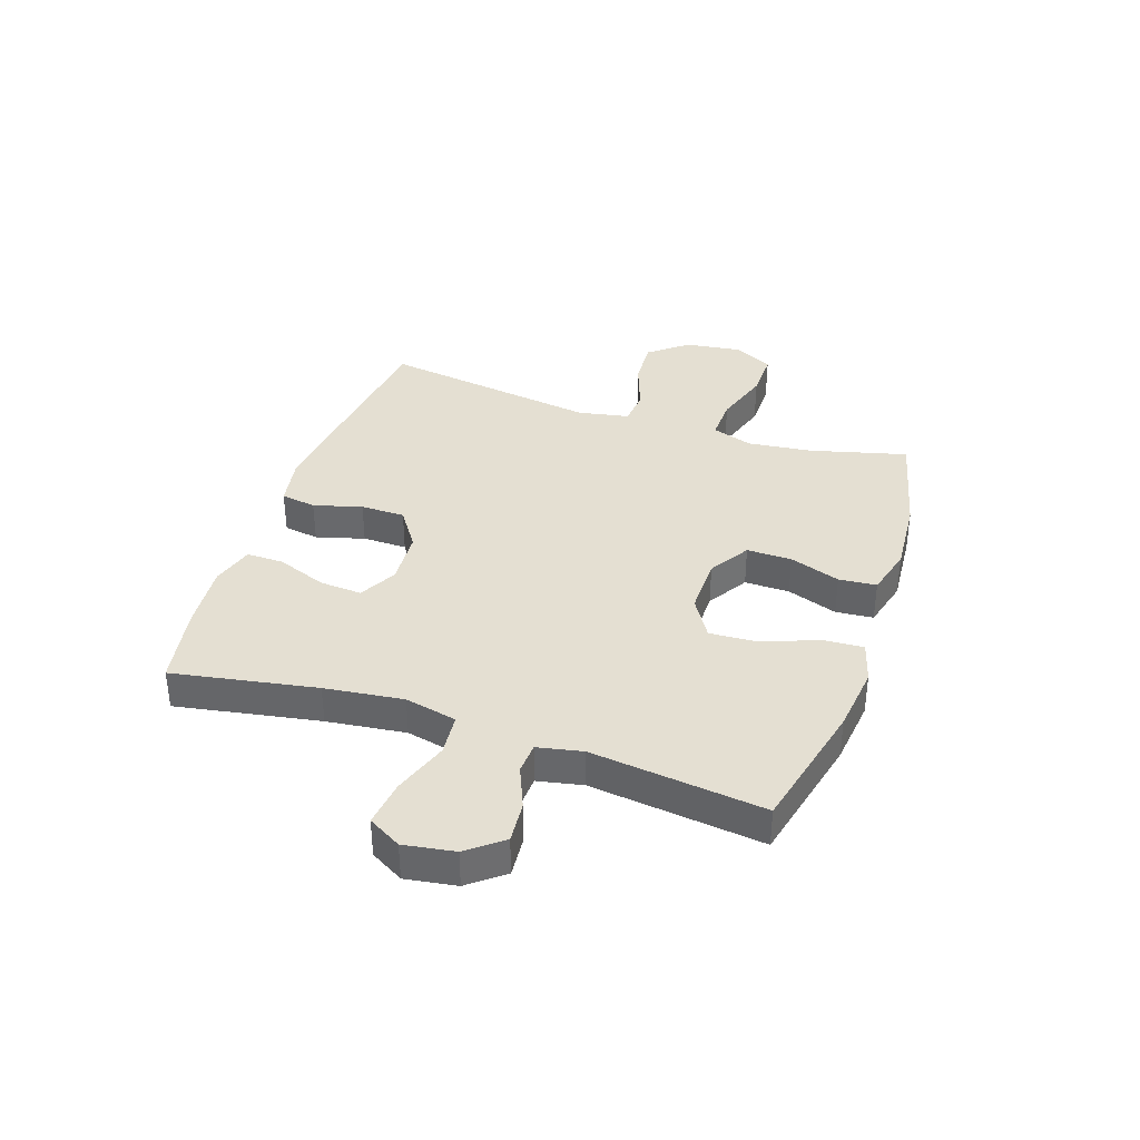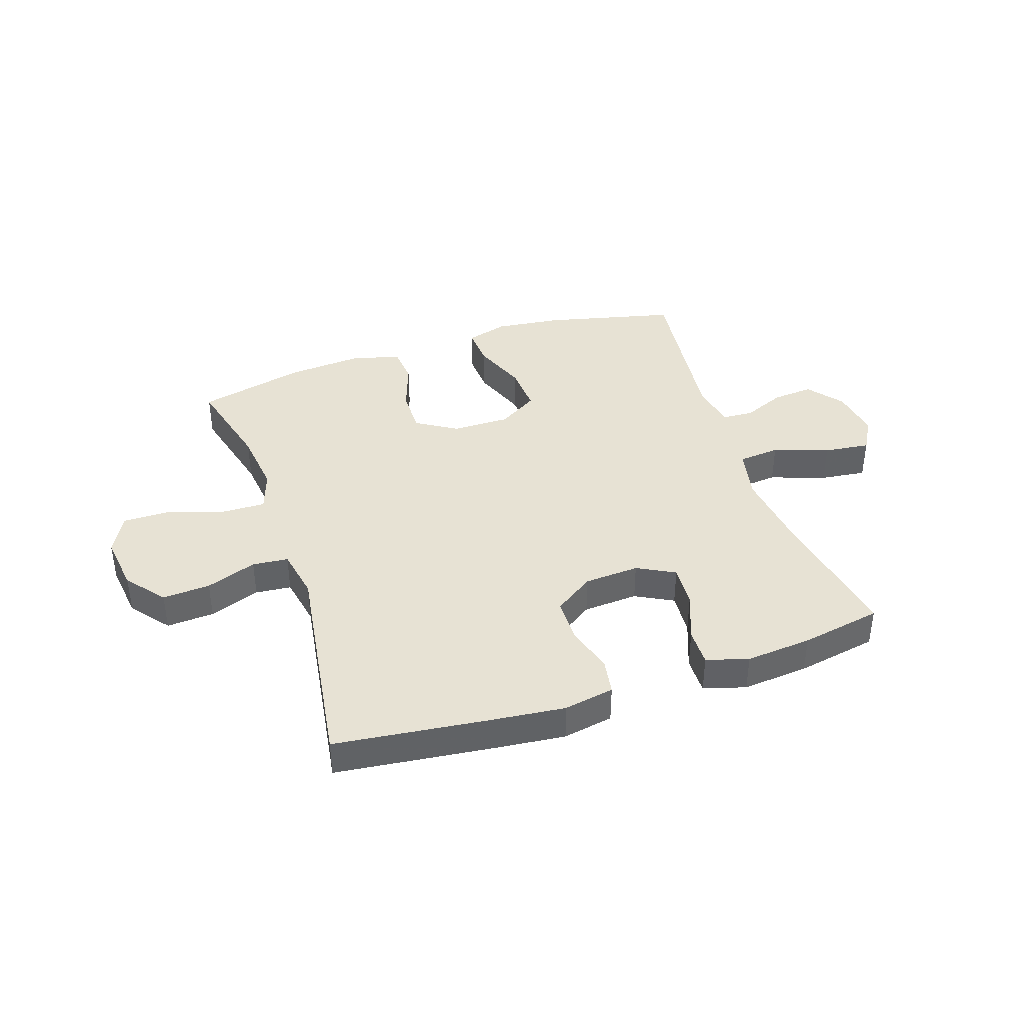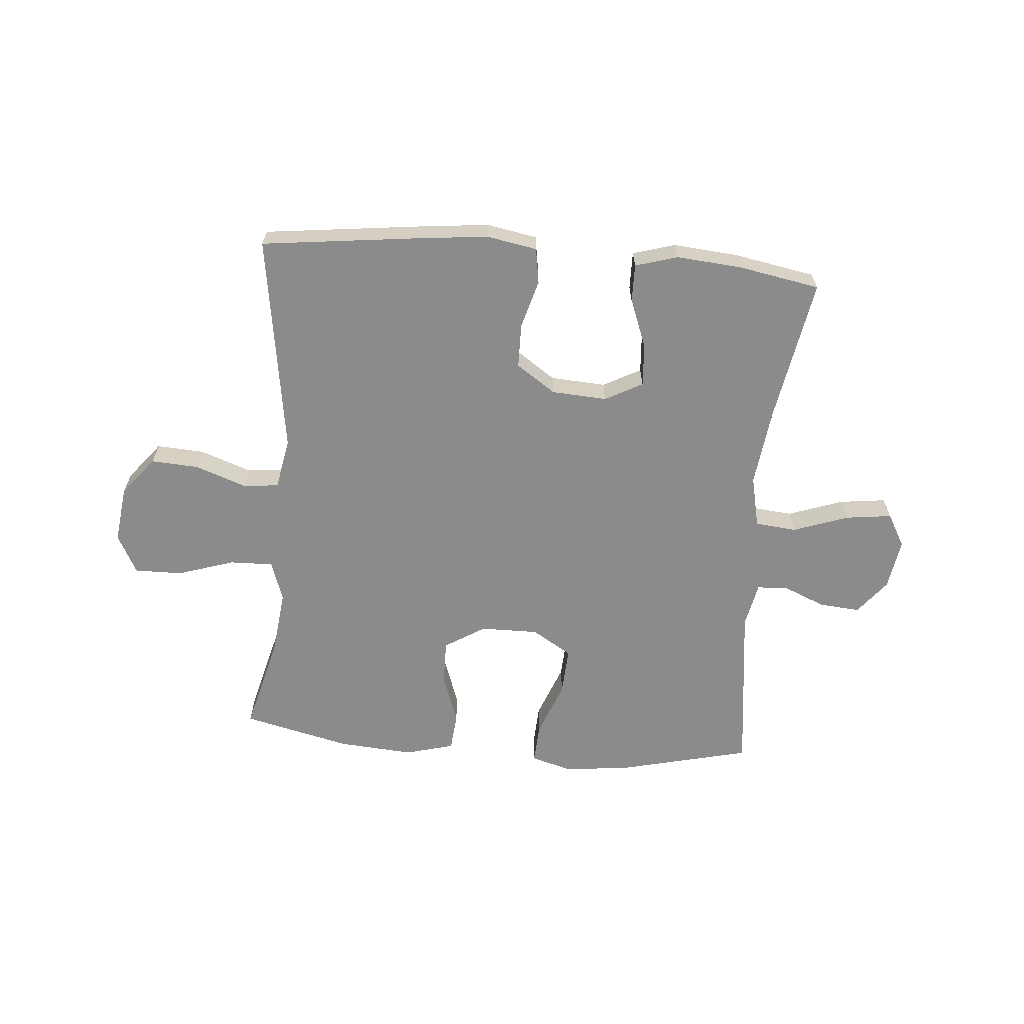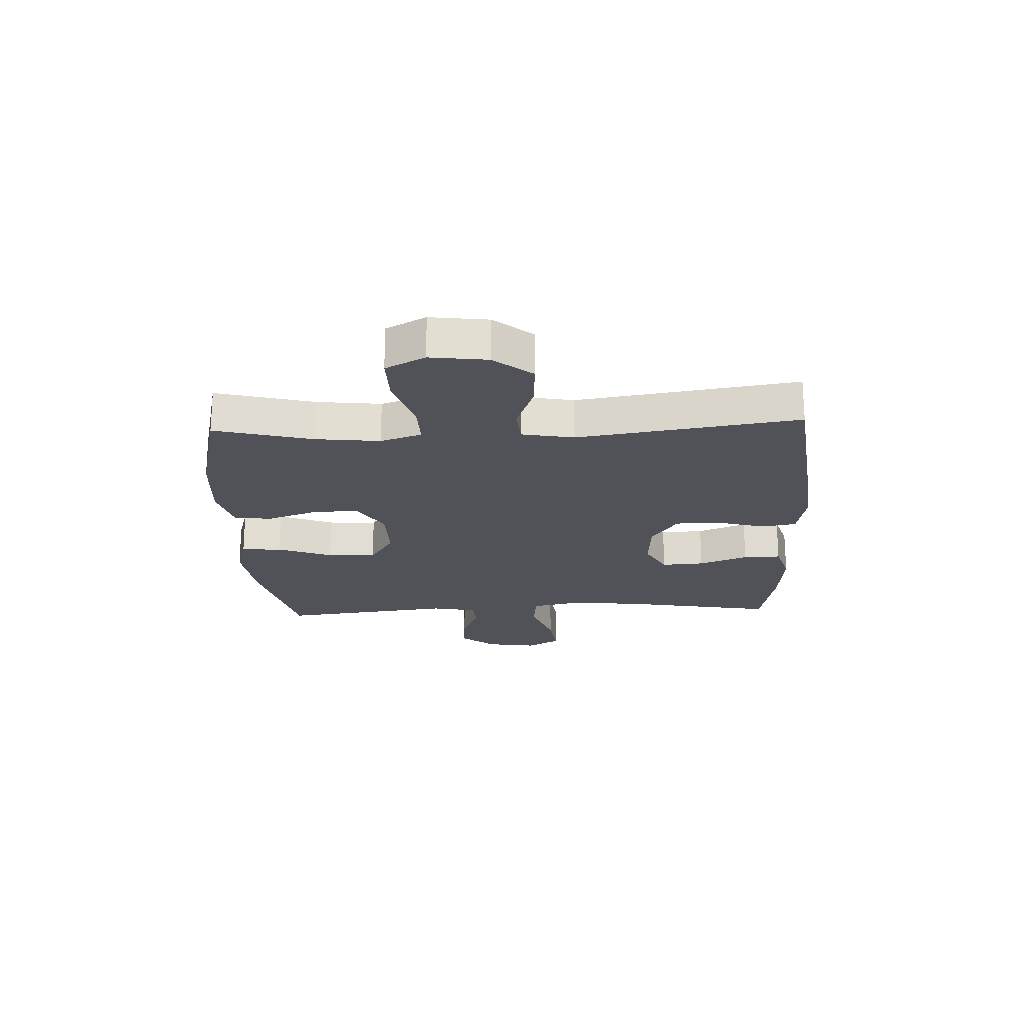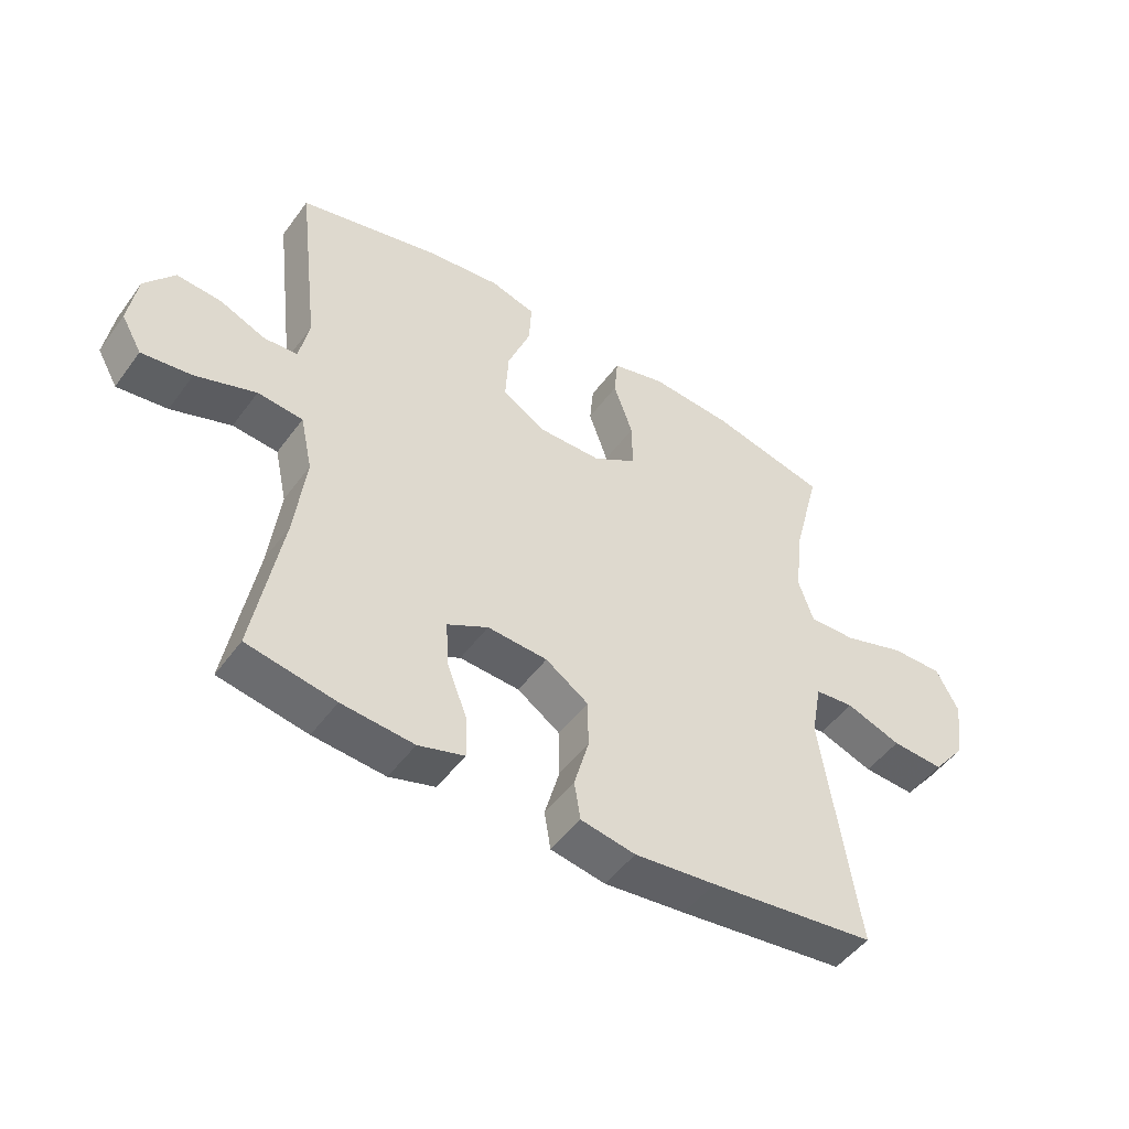
<metadata>
{"format":"obj","ext":"obj","renderer":"f3d","projection":"perspective","resolution":1024,"background":"white","views":[{"elev":36.9,"azim":-71.4,"up":"+Y"},{"elev":40.0,"azim":161.5,"up":"+Y"},{"elev":-64.0,"azim":175.3,"up":"+Y"},{"elev":-21.4,"azim":92.6,"up":"+Y"},{"elev":-49.0,"azim":-34.6,"up":"+Z"}]}
</metadata>
<code>
v 0.5 0.07 0.5
v 0.456 0.07 0.33
v 0.443 0.07 0.217
v 0.467 0.07 0.145
v 0.543 0.07 0.147
v 0.643 0.07 0.179
v 0.727 0.07 0.18
v 0.763 0.07 0.111
v 0.75 0.07 0.011
v 0.696 0.07 -0.056
v 0.612 0.07 -0.051
v 0.523 0.07 -0.019
v 0.46 0.07 -0.025
v 0.443 0.07 -0.115
v 0.5 0.07 -0.5
v 0.231 0.07 -0.532
v 0.1 0.07 -0.546
v 0.012 0.07 -0.53
v 0.002 0.07 -0.468
v 0.026 0.07 -0.383
v 0.025 0.07 -0.305
v -0.044 0.07 -0.258
v -0.141 0.07 -0.252
v -0.207 0.07 -0.287
v -0.202 0.07 -0.362
v -0.169 0.07 -0.448
v -0.168 0.07 -0.514
v -0.242 0.07 -0.536
v -0.358 0.07 -0.526
v -0.5 0.07 -0.5
v -0.455 0.07 -0.248
v -0.438 0.07 -0.11
v -0.458 0.07 -0.019
v -0.531 0.07 -0.012
v -0.628 0.07 -0.046
v -0.709 0.07 -0.056
v -0.742 0.07 0.002
v -0.728 0.07 0.091
v -0.68 0.07 0.152
v -0.608 0.07 0.146
v -0.534 0.07 0.115
v -0.48 0.07 0.118
v -0.464 0.07 0.197
v -0.5 0.07 0.5
v -0.27 0.07 0.555
v -0.152 0.07 0.569
v -0.079 0.07 0.548
v -0.083 0.07 0.477
v -0.12 0.07 0.381
v -0.125 0.07 0.296
v -0.055 0.07 0.253
v 0.047 0.07 0.254
v 0.118 0.07 0.298
v 0.117 0.07 0.377
v 0.086 0.07 0.466
v 0.092 0.07 0.532
v 0.178 0.07 0.555
v 0.311 0.07 0.545
v 0.5 0 0.5
v 0.456 0 0.33
v 0.443 0 0.217
v 0.467 0 0.145
v 0.543 0 0.147
v 0.643 0 0.179
v 0.727 0 0.18
v 0.763 0 0.111
v 0.75 0 0.011
v 0.696 0 -0.056
v 0.612 0 -0.051
v 0.523 0 -0.019
v 0.46 0 -0.025
v 0.443 0 -0.115
v 0.5 0 -0.5
v 0.231 0 -0.532
v 0.1 0 -0.546
v 0.012 0 -0.53
v 0.002 0 -0.468
v 0.026 0 -0.383
v 0.025 0 -0.305
v -0.044 0 -0.258
v -0.141 0 -0.252
v -0.207 0 -0.287
v -0.202 0 -0.362
v -0.169 0 -0.448
v -0.168 0 -0.514
v -0.242 0 -0.536
v -0.358 0 -0.526
v -0.5 0 -0.5
v -0.455 0 -0.248
v -0.438 0 -0.11
v -0.458 0 -0.019
v -0.531 0 -0.012
v -0.628 0 -0.046
v -0.709 0 -0.056
v -0.742 0 0.002
v -0.728 0 0.091
v -0.68 0 0.152
v -0.608 0 0.146
v -0.534 0 0.115
v -0.48 0 0.118
v -0.464 0 0.197
v -0.5 0 0.5
v -0.27 0 0.555
v -0.152 0 0.569
v -0.079 0 0.548
v -0.083 0 0.477
v -0.12 0 0.381
v -0.125 0 0.296
v -0.055 0 0.253
v 0.047 0 0.254
v 0.118 0 0.298
v 0.117 0 0.377
v 0.086 0 0.466
v 0.092 0 0.532
v 0.178 0 0.555
v 0.311 0 0.545
f 57 58 1 2
f 54 55 56 57
f 53 54 57 2
f 52 53 2 3
f 51 52 3 4
f 46 47 48 49
f 46 49 50
f 43 44 45 46
f 42 43 46 50
f 38 39 40 41
f 38 41 42
f 37 38 42
f 34 35 36 37
f 34 37 42
f 33 34 42 50
f 28 29 30 31
f 28 31 32
f 25 26 27 28
f 24 25 28 32
f 23 24 32 33
f 17 18 19 20
f 17 20 21
f 14 15 16 17
f 13 14 17 21
f 9 10 11 12
f 9 12 13
f 8 9 13
f 5 6 7 8
f 4 5 8 13
f 51 4 13 21
f 22 23 33 50
f 21 22 50 51
f 60 59 116 115
f 115 114 113 112
f 60 115 112 111
f 61 60 111 110
f 62 61 110 109
f 107 106 105 104
f 108 107 104
f 104 103 102 101
f 108 104 101 100
f 99 98 97 96
f 100 99 96
f 100 96 95
f 95 94 93 92
f 100 95 92
f 108 100 92 91
f 89 88 87 86
f 90 89 86
f 86 85 84 83
f 90 86 83 82
f 91 90 82 81
f 78 77 76 75
f 79 78 75
f 75 74 73 72
f 79 75 72 71
f 70 69 68 67
f 71 70 67
f 71 67 66
f 66 65 64 63
f 71 66 63 62
f 79 71 62 109
f 108 91 81 80
f 109 108 80 79
f 1 59 60 2
f 2 60 61 3
f 3 61 62 4
f 4 62 63 5
f 5 63 64 6
f 6 64 65 7
f 7 65 66 8
f 8 66 67 9
f 9 67 68 10
f 10 68 69 11
f 11 69 70 12
f 12 70 71 13
f 13 71 72 14
f 14 72 73 15
f 15 73 74 16
f 16 74 75 17
f 17 75 76 18
f 18 76 77 19
f 19 77 78 20
f 20 78 79 21
f 21 79 80 22
f 22 80 81 23
f 23 81 82 24
f 24 82 83 25
f 25 83 84 26
f 26 84 85 27
f 27 85 86 28
f 28 86 87 29
f 29 87 88 30
f 30 88 89 31
f 31 89 90 32
f 32 90 91 33
f 33 91 92 34
f 34 92 93 35
f 35 93 94 36
f 36 94 95 37
f 37 95 96 38
f 38 96 97 39
f 39 97 98 40
f 40 98 99 41
f 41 99 100 42
f 42 100 101 43
f 43 101 102 44
f 44 102 103 45
f 45 103 104 46
f 46 104 105 47
f 47 105 106 48
f 48 106 107 49
f 49 107 108 50
f 50 108 109 51
f 51 109 110 52
f 52 110 111 53
f 53 111 112 54
f 54 112 113 55
f 55 113 114 56
f 56 114 115 57
f 57 115 116 58
f 58 116 59 1

</code>
